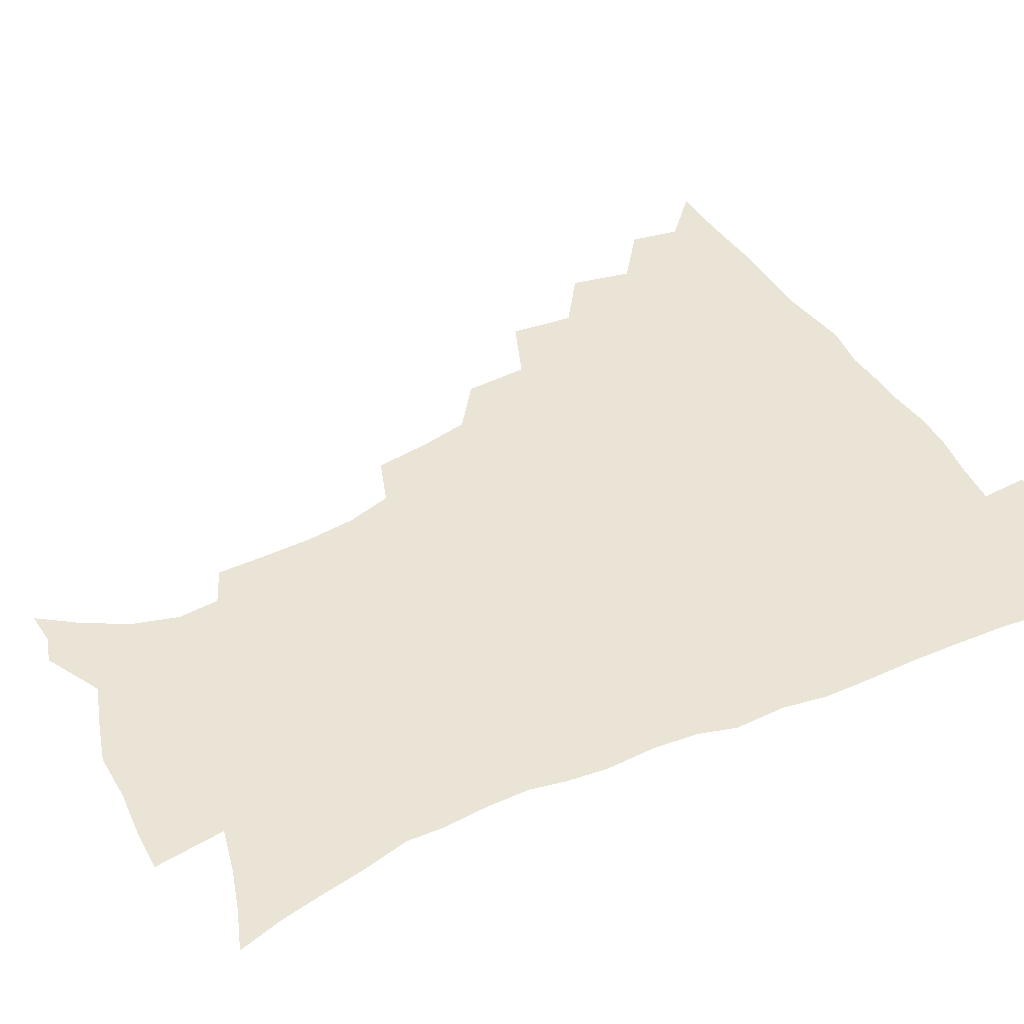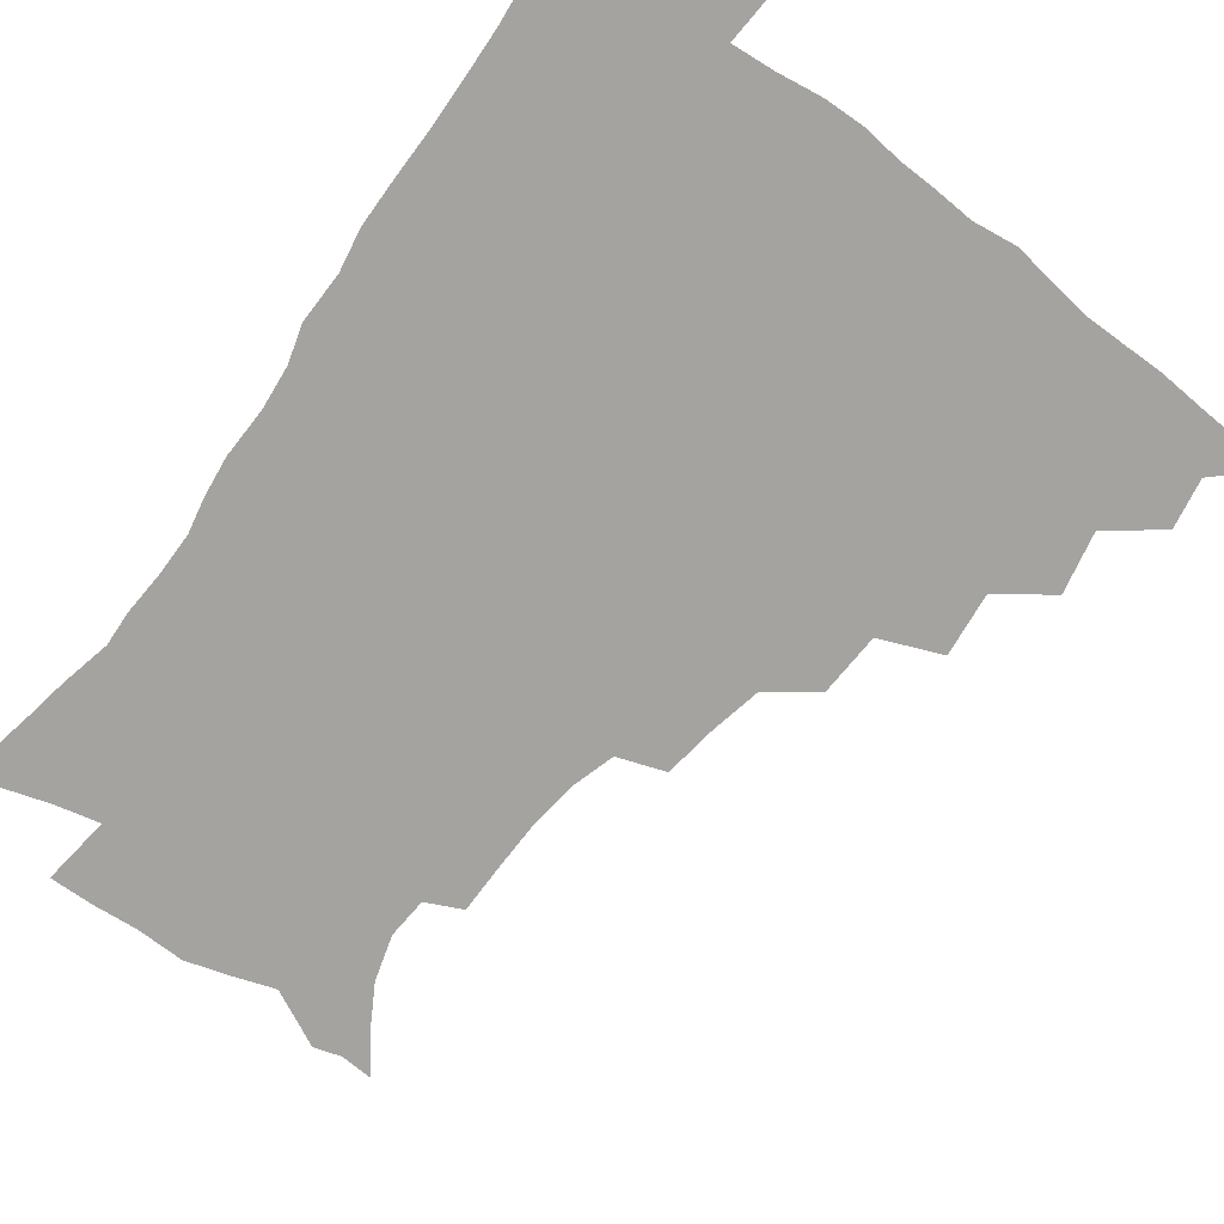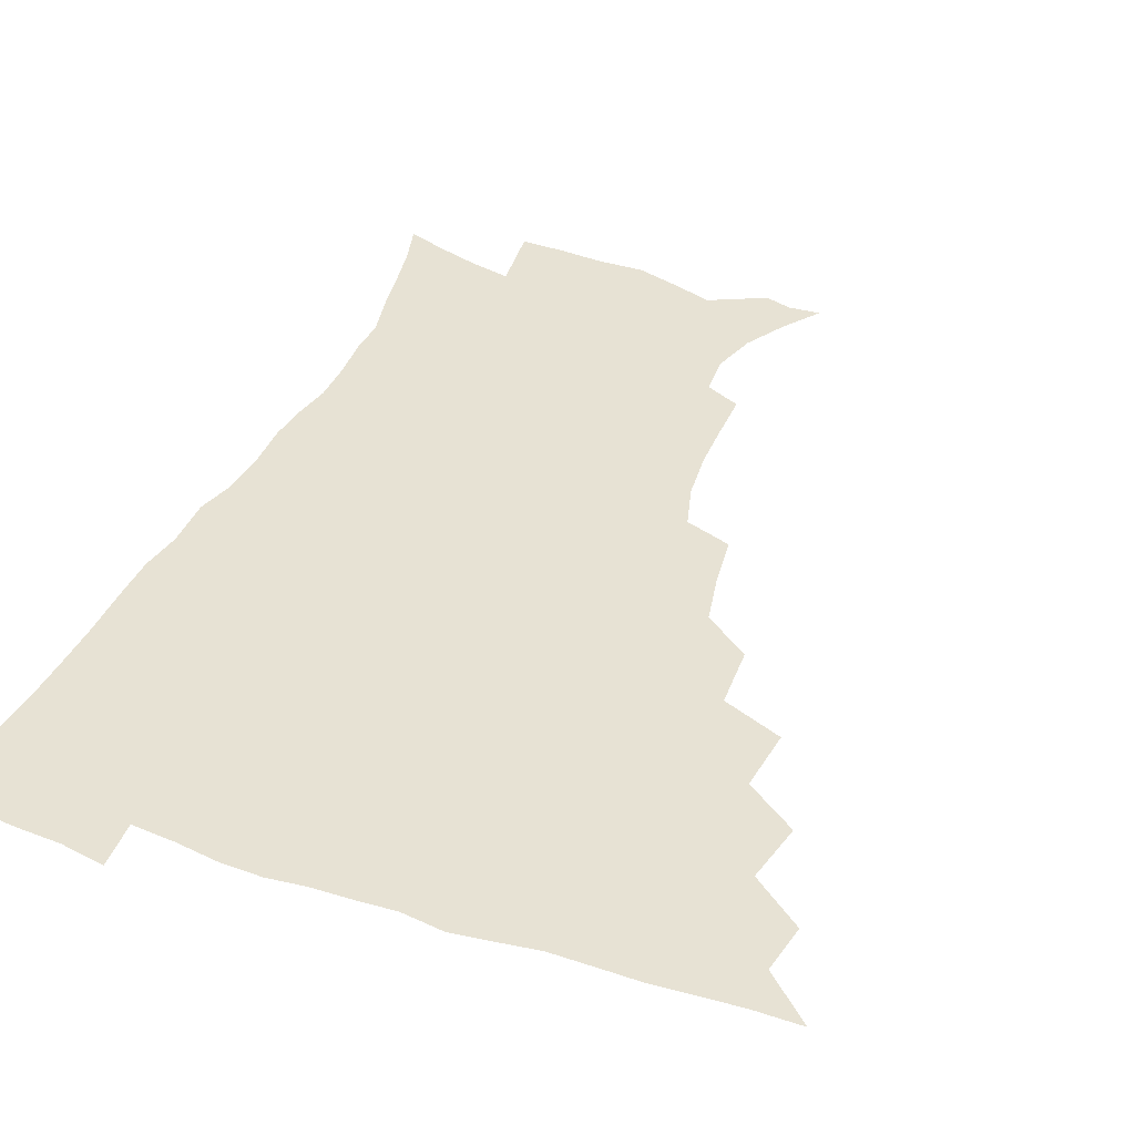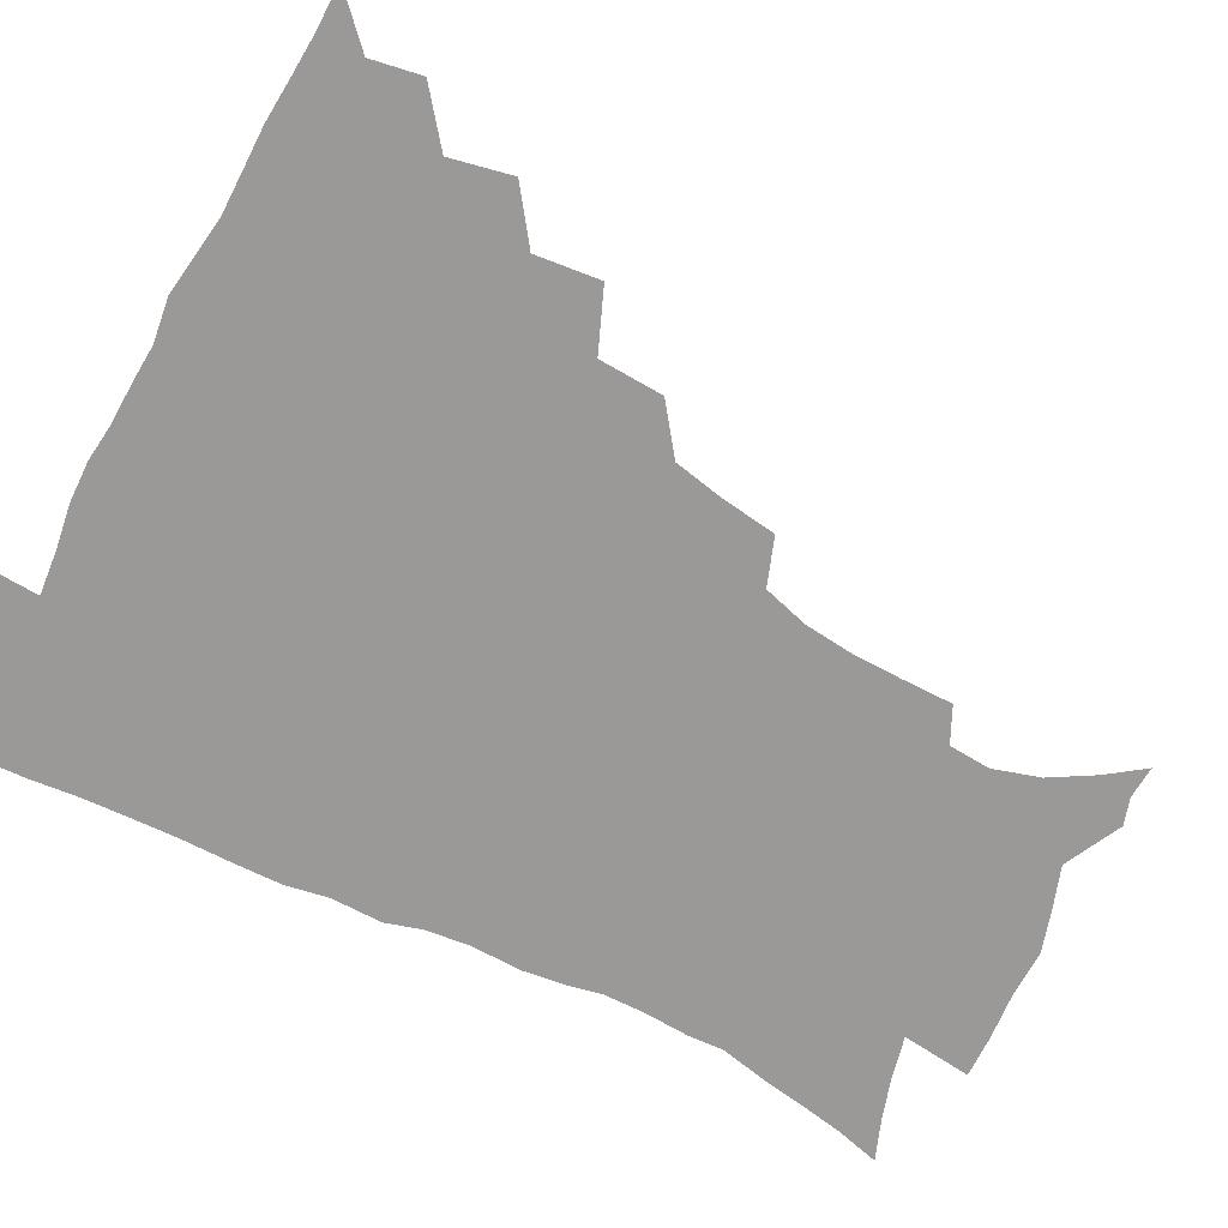
<metadata>
{"format":"obj","ext":"obj","renderer":"f3d","projection":"perspective","resolution":1024,"background":"white","views":[{"elev":43.7,"azim":62.1,"up":"+Z"},{"elev":-73.0,"azim":143.6,"up":"+Z"},{"elev":40.0,"azim":-157.6,"up":"+Z"},{"elev":-69.1,"azim":-117.1,"up":"+Z"}]}
</metadata>
<code>
v 450.7 494.4 0
v 464.1 461 0
v 467.2 478.8 0
v 467 494.4 0
v 478 425 0
v 482.5 446.7 0
v 483 463.5 0
v 483.2 479.2 0
v 482.3 495.4 0
v 494.1 388.8 0
v 496.6 411.6 0
v 498.8 431.8 0
v 499.7 448.9 0
v 499.6 464.6 0
v 498.5 480.2 0
v 497.4 496.5 0
v 517.1 357.1 0
v 516 380 0
v 515.9 400.8 0
v 516.7 419.9 0
v 517 436.3 0
v 515.8 450.7 0
v 514.8 465.5 0
v 513.9 480.5 0
v 512.7 496.4 0
v 540.3 307.3 0
v 537.6 326.8 0
v 533.9 344.7 0
v 534.2 370.6 0
v 533 388.6 0
v 531.8 405.1 0
v 531 420.6 0
v 531.2 436.5 0
v 530.8 451.6 0
v 530 466.2 0
v 528.7 481.3 0
v 527.7 496.5 0
v 564.3 232 0
v 564.3 249.7 0
v 563.9 267.2 0
v 561.9 285.3 0
v 557.2 301.3 0
v 553.7 319.8 0
v 551.6 339.3 0
v 550 358.5 0
v 548.1 374.8 0
v 548.1 393.5 0
v 547.6 409 0
v 547.5 424.2 0
v 546.6 438.3 0
v 546.8 452.6 0
v 544.8 467.3 0
v 543.4 482.2 0
v 542.1 498.6 0
v 554.9 166 0
v 564.3 179.1 0
v 573.3 194.6 0
v 578.1 211.1 0
v 577 225.9 0
v 576.4 244.4 0
v 575.8 261.5 0
v 574.6 279 0
v 571.8 294.5 0
v 568.5 309.8 0
v 566.5 328.3 0
v 564.7 345.6 0
v 563.9 364.3 0
v 562.6 379.5 0
v 561.9 395.1 0
v 562.2 411.5 0
v 561.8 425.8 0
v 561.6 440 0
v 560.5 453.8 0
v 559.1 468.3 0
v 557.9 483 0
v 556.2 500.5 0
v 566.5 166.8 0
v 578.7 184.4 0
v 586.8 203.7 0
v 588.6 220.6 0
v 588.3 236.9 0
v 587.1 251.6 0
v 586.5 268.7 0
v 585.3 287 0
v 583.3 303.2 0
v 580.8 316.9 0
v 579 333.4 0
v 578.3 351.8 0
v 577.1 367 0
v 576.8 383.7 0
v 576.5 398.8 0
v 576.2 413.1 0
v 576.1 427.5 0
v 575.6 440.6 0
v 574.9 454.2 0
v 573.8 468.5 0
v 572.5 483.5 0
v 571.8 498.5 0
v 576.2 163.8 0
v 592.1 188.7 0
v 598 208.6 0
v 599.6 227.4 0
v 599.1 242.8 0
v 598.5 259.5 0
v 598 275.9 0
v 596.2 290.7 0
v 594.4 306.1 0
v 593.3 323.5 0
v 592.2 339.1 0
v 591.2 354.2 0
v 590.4 369.2 0
v 589.8 383.3 0
v 589.8 398.9 0
v 589.8 413.8 0
v 589.5 427.2 0
v 589.4 441.1 0
v 589 454.6 0
v 588.2 468.6 0
v 587.3 483 0
v 585.8 499.4 0
v 596.6 173.9 0
v 606.4 194.8 0
v 609.7 213.5 0
v 610.1 228.7 0
v 609.7 244.5 0
v 609.1 258.7 0
v 608.6 280 0
v 607.5 295.3 0
v 606.4 309.7 0
v 605.3 324.8 0
v 604.4 340.3 0
v 603.9 355.9 0
v 603.6 371.2 0
v 603.7 386.8 0
v 603.3 400 0
v 603.5 415.1 0
v 603.4 427.9 0
v 603.2 441.3 0
v 603.3 454.9 0
v 602.6 468.8 0
v 601.3 484 0
v 599.9 499.7 0
v 611.1 169 0
v 618.3 194.1 0
v 620.7 214.3 0
v 621.3 232.8 0
v 620.7 245.7 0
v 620.3 262.4 0
v 619.4 281.6 0
v 618.8 295.4 0
v 618 312.7 0
v 617.5 327.6 0
v 616.8 341.8 0
v 616.7 356.7 0
v 616.5 372.6 0
v 616.5 387.4 0
v 616.6 400.5 0
v 616.7 414.6 0
v 617.2 428.8 0
v 617.4 441.8 0
v 617.4 455.1 0
v 617.1 468.6 0
v 616.1 483.1 0
v 613.7 501.4 0
v 626.9 164.3 0
v 631.2 194 0
v 632.3 218.1 0
v 632.4 233.1 0
v 632 250.3 0
v 631.7 263.7 0
v 630.7 280.9 0
v 630.2 295.9 0
v 629.6 312 0
v 629.3 328 0
v 629.3 340.1 0
v 629 358.3 0
v 629.1 372.7 0
v 629.4 386.4 0
v 629.6 401 0
v 630 414.9 0
v 630.5 428.5 0
v 631 442 0
v 631.4 455.2 0
v 631.2 468.7 0
v 630.1 484.5 0
v 628.2 501 0
v 644.2 164.6 0
v 644.6 194.6 0
v 644.4 213.6 0
v 643.7 232.9 0
v 643.2 248.2 0
v 642.4 268.2 0
v 642.2 281.8 0
v 641.8 296.4 0
v 641.4 311.3 0
v 641 327.9 0
v 641.4 341.4 0
v 641.5 357.3 0
v 641.7 371.6 0
v 642.1 385.8 0
v 642.4 400.9 0
v 643.1 414.6 0
v 643.6 428.6 0
v 644.3 441.7 0
v 645.1 455.1 0
v 645.2 468.9 0
v 645.5 483.1 0
v 644.4 498.7 0
v 660.9 163.3 0
v 658.5 191.1 0
v 656.5 212.5 0
v 655.2 231.3 0
v 654.5 247.8 0
v 654 263.9 0
v 653.3 280.7 0
v 653.2 295.2 0
v 653.1 310.1 0
v 653.1 325.3 0
v 654.3 337.7 0
v 653.6 355.8 0
v 654.3 370 0
v 655 384.1 0
v 655.9 398 0
v 656.1 413.4 0
v 657.1 427 0
v 658 440.2 0
v 658.8 455.1 0
v 659.4 468.4 0
v 660.3 482.2 0
v 660 497.3 0
v 658.9 514.8 0
v 676.3 163 0
v 673.2 188 0
v 670 207.9 0
v 667.5 227.3 0
v 666.1 244.7 0
v 664.9 262.4 0
v 664.5 278 0
v 664.4 293.4 0
v 664.8 307.6 0
v 665.4 321.7 0
v 666 336.8 0
v 666.2 352.3 0
v 667.2 366.5 0
v 668.3 380.5 0
v 668.6 396.7 0
v 669.5 410.9 0
v 670.1 426 0
v 671.4 439.5 0
v 672.1 454.2 0
v 673.3 467.6 0
v 674.4 481.5 0
v 675.3 495.5 0
v 674.8 512.1 0
v 689.1 184.3 0
v 683.5 204.5 0
v 679.8 223.8 0
v 678.1 240.4 0
v 677.2 256.2 0
v 676.4 272.7 0
v 676.2 288.4 0
v 676.8 302.8 0
v 677.6 317.2 0
v 678.4 332.1 0
v 679.3 346.9 0
v 680.2 362.1 0
v 680.8 377.9 0
v 681.3 394 0
v 682.8 408.1 0
v 683.9 422.7 0
v 685.1 437.2 0
v 685.6 453 0
v 687.2 466.5 0
v 688.5 480.5 0
v 689.5 494.5 0
v 689.8 511.3 0
v 704 179.7 0
v 697.7 199.1 0
v 693.9 216.7 0
v 691.3 233.3 0
v 690 248.7 0
v 688.5 265.8 0
v 689 280 0
v 688.7 296.3 0
v 690.4 309.8 0
v 691.4 324.9 0
v 691.4 341.7 0
v 693.6 355.5 0
v 694.8 371.1 0
v 696.6 386 0
v 696.6 403.3 0
v 697.6 419 0
v 698.7 434.6 0
v 700.3 449.6 0
v 700.9 465.4 0
v 702.8 479.2 0
v 703.5 493.4 0
v 704.8 509.9 0
v 718.4 174.3 0
v 713.9 190.3 0
v 711 204.8 0
v 708.4 219.9 0
v 704.3 238.1 0
v 704.9 250.8 0
v 703.9 266.9 0
v 704 282.3 0
v 706.5 295 0
v 708.2 309.5 0
v 707.7 327.7 0
v 709.2 343.4 0
v 713 356.7 0
v 712.7 375.3 0
v 715.3 390.4 0
v 715.5 408.1 0
v 715.4 426.4 0
v 715.9 444.1 0
v 716.7 461.3 0
v 718.2 477.1 0
v 718.7 492.8 0
v 720.5 508 0
f 3 4 1
f 6 7 2
f 2 7 3
f 7 8 3
f 3 8 4
f 8 9 4
f 11 12 5
f 5 12 6
f 12 13 6
f 6 13 7
f 13 14 7
f 7 14 8
f 14 15 8
f 8 15 9
f 15 16 9
f 18 19 10
f 10 19 11
f 19 20 11
f 11 20 12
f 20 21 12
f 12 21 13
f 21 22 13
f 13 22 14
f 22 23 14
f 14 23 15
f 23 24 15
f 15 24 16
f 24 25 16
f 28 29 17
f 17 29 18
f 29 30 18
f 18 30 19
f 30 31 19
f 19 31 20
f 31 32 20
f 20 32 21
f 32 33 21
f 21 33 22
f 33 34 22
f 22 34 23
f 34 35 23
f 23 35 24
f 35 36 24
f 24 36 25
f 36 37 25
f 42 43 26
f 26 43 27
f 43 44 27
f 27 44 28
f 44 45 28
f 28 45 29
f 45 46 29
f 29 46 30
f 46 47 30
f 30 47 31
f 47 48 31
f 31 48 32
f 48 49 32
f 32 49 33
f 49 50 33
f 33 50 34
f 50 51 34
f 34 51 35
f 51 52 35
f 35 52 36
f 52 53 36
f 36 53 37
f 53 54 37
f 59 60 38
f 38 60 39
f 60 61 39
f 39 61 40
f 61 62 40
f 40 62 41
f 62 63 41
f 41 63 42
f 63 64 42
f 42 64 43
f 64 65 43
f 43 65 44
f 65 66 44
f 44 66 45
f 66 67 45
f 45 67 46
f 67 68 46
f 46 68 47
f 68 69 47
f 47 69 48
f 69 70 48
f 48 70 49
f 70 71 49
f 49 71 50
f 71 72 50
f 50 72 51
f 72 73 51
f 51 73 52
f 73 74 52
f 52 74 53
f 74 75 53
f 53 75 54
f 75 76 54
f 55 77 56
f 77 78 56
f 56 78 57
f 78 79 57
f 57 79 58
f 79 80 58
f 58 80 59
f 80 81 59
f 59 81 60
f 81 82 60
f 60 82 61
f 82 83 61
f 61 83 62
f 83 84 62
f 62 84 63
f 84 85 63
f 63 85 64
f 85 86 64
f 64 86 65
f 86 87 65
f 65 87 66
f 87 88 66
f 66 88 67
f 88 89 67
f 67 89 68
f 89 90 68
f 68 90 69
f 90 91 69
f 69 91 70
f 91 92 70
f 70 92 71
f 92 93 71
f 71 93 72
f 93 94 72
f 72 94 73
f 94 95 73
f 73 95 74
f 95 96 74
f 74 96 75
f 96 97 75
f 75 97 76
f 97 98 76
f 77 99 78
f 99 100 78
f 78 100 79
f 100 101 79
f 79 101 80
f 101 102 80
f 80 102 81
f 102 103 81
f 81 103 82
f 103 104 82
f 82 104 83
f 104 105 83
f 83 105 84
f 105 106 84
f 84 106 85
f 106 107 85
f 85 107 86
f 107 108 86
f 86 108 87
f 108 109 87
f 87 109 88
f 109 110 88
f 88 110 89
f 110 111 89
f 89 111 90
f 111 112 90
f 90 112 91
f 112 113 91
f 91 113 92
f 113 114 92
f 92 114 93
f 114 115 93
f 93 115 94
f 115 116 94
f 94 116 95
f 116 117 95
f 95 117 96
f 117 118 96
f 96 118 97
f 118 119 97
f 97 119 98
f 119 120 98
f 99 121 100
f 121 122 100
f 100 122 101
f 122 123 101
f 101 123 102
f 123 124 102
f 102 124 103
f 124 125 103
f 103 125 104
f 125 126 104
f 104 126 105
f 126 127 105
f 105 127 106
f 127 128 106
f 106 128 107
f 128 129 107
f 107 129 108
f 129 130 108
f 108 130 109
f 130 131 109
f 109 131 110
f 131 132 110
f 110 132 111
f 132 133 111
f 111 133 112
f 133 134 112
f 112 134 113
f 134 135 113
f 113 135 114
f 135 136 114
f 114 136 115
f 136 137 115
f 115 137 116
f 137 138 116
f 116 138 117
f 138 139 117
f 117 139 118
f 139 140 118
f 118 140 119
f 140 141 119
f 119 141 120
f 141 142 120
f 121 143 122
f 143 144 122
f 122 144 123
f 144 145 123
f 123 145 124
f 145 146 124
f 124 146 125
f 146 147 125
f 125 147 126
f 147 148 126
f 126 148 127
f 148 149 127
f 127 149 128
f 149 150 128
f 128 150 129
f 150 151 129
f 129 151 130
f 151 152 130
f 130 152 131
f 152 153 131
f 131 153 132
f 153 154 132
f 132 154 133
f 154 155 133
f 133 155 134
f 155 156 134
f 134 156 135
f 156 157 135
f 135 157 136
f 157 158 136
f 136 158 137
f 158 159 137
f 137 159 138
f 159 160 138
f 138 160 139
f 160 161 139
f 139 161 140
f 161 162 140
f 140 162 141
f 162 163 141
f 141 163 142
f 163 164 142
f 143 165 144
f 165 166 144
f 144 166 145
f 166 167 145
f 145 167 146
f 167 168 146
f 146 168 147
f 168 169 147
f 147 169 148
f 169 170 148
f 148 170 149
f 170 171 149
f 149 171 150
f 171 172 150
f 150 172 151
f 172 173 151
f 151 173 152
f 173 174 152
f 152 174 153
f 174 175 153
f 153 175 154
f 175 176 154
f 154 176 155
f 176 177 155
f 155 177 156
f 177 178 156
f 156 178 157
f 178 179 157
f 157 179 158
f 179 180 158
f 158 180 159
f 180 181 159
f 159 181 160
f 181 182 160
f 160 182 161
f 182 183 161
f 161 183 162
f 183 184 162
f 162 184 163
f 184 185 163
f 163 185 164
f 185 186 164
f 165 187 166
f 187 188 166
f 166 188 167
f 188 189 167
f 167 189 168
f 189 190 168
f 168 190 169
f 190 191 169
f 169 191 170
f 191 192 170
f 170 192 171
f 192 193 171
f 171 193 172
f 193 194 172
f 172 194 173
f 194 195 173
f 173 195 174
f 195 196 174
f 174 196 175
f 196 197 175
f 175 197 176
f 197 198 176
f 176 198 177
f 198 199 177
f 177 199 178
f 199 200 178
f 178 200 179
f 200 201 179
f 179 201 180
f 201 202 180
f 180 202 181
f 202 203 181
f 181 203 182
f 203 204 182
f 182 204 183
f 204 205 183
f 183 205 184
f 205 206 184
f 184 206 185
f 206 207 185
f 185 207 186
f 207 208 186
f 187 209 188
f 209 210 188
f 188 210 189
f 210 211 189
f 189 211 190
f 211 212 190
f 190 212 191
f 212 213 191
f 191 213 192
f 213 214 192
f 192 214 193
f 214 215 193
f 193 215 194
f 215 216 194
f 194 216 195
f 216 217 195
f 195 217 196
f 217 218 196
f 196 218 197
f 218 219 197
f 197 219 198
f 219 220 198
f 198 220 199
f 220 221 199
f 199 221 200
f 221 222 200
f 200 222 201
f 222 223 201
f 201 223 202
f 223 224 202
f 202 224 203
f 224 225 203
f 203 225 204
f 225 226 204
f 204 226 205
f 226 227 205
f 205 227 206
f 227 228 206
f 206 228 207
f 228 229 207
f 207 229 208
f 229 230 208
f 209 232 210
f 232 233 210
f 210 233 211
f 233 234 211
f 211 234 212
f 234 235 212
f 212 235 213
f 235 236 213
f 213 236 214
f 236 237 214
f 214 237 215
f 237 238 215
f 215 238 216
f 238 239 216
f 216 239 217
f 239 240 217
f 217 240 218
f 240 241 218
f 218 241 219
f 241 242 219
f 219 242 220
f 242 243 220
f 220 243 221
f 243 244 221
f 221 244 222
f 244 245 222
f 222 245 223
f 245 246 223
f 223 246 224
f 246 247 224
f 224 247 225
f 247 248 225
f 225 248 226
f 248 249 226
f 226 249 227
f 249 250 227
f 227 250 228
f 250 251 228
f 228 251 229
f 251 252 229
f 229 252 230
f 252 253 230
f 230 253 231
f 253 254 231
f 233 255 234
f 255 256 234
f 234 256 235
f 256 257 235
f 235 257 236
f 257 258 236
f 236 258 237
f 258 259 237
f 237 259 238
f 259 260 238
f 238 260 239
f 260 261 239
f 239 261 240
f 261 262 240
f 240 262 241
f 262 263 241
f 241 263 242
f 263 264 242
f 242 264 243
f 264 265 243
f 243 265 244
f 265 266 244
f 244 266 245
f 266 267 245
f 245 267 246
f 267 268 246
f 246 268 247
f 268 269 247
f 247 269 248
f 269 270 248
f 248 270 249
f 270 271 249
f 249 271 250
f 271 272 250
f 250 272 251
f 272 273 251
f 251 273 252
f 273 274 252
f 252 274 253
f 274 275 253
f 253 275 254
f 275 276 254
f 255 277 256
f 277 278 256
f 256 278 257
f 278 279 257
f 257 279 258
f 279 280 258
f 258 280 259
f 280 281 259
f 259 281 260
f 281 282 260
f 260 282 261
f 282 283 261
f 261 283 262
f 283 284 262
f 262 284 263
f 284 285 263
f 263 285 264
f 285 286 264
f 264 286 265
f 286 287 265
f 265 287 266
f 287 288 266
f 266 288 267
f 288 289 267
f 267 289 268
f 289 290 268
f 268 290 269
f 290 291 269
f 269 291 270
f 291 292 270
f 270 292 271
f 292 293 271
f 271 293 272
f 293 294 272
f 272 294 273
f 294 295 273
f 273 295 274
f 295 296 274
f 274 296 275
f 296 297 275
f 275 297 276
f 297 298 276
f 277 299 278
f 299 300 278
f 278 300 279
f 300 301 279
f 279 301 280
f 301 302 280
f 280 302 281
f 302 303 281
f 281 303 282
f 303 304 282
f 282 304 283
f 304 305 283
f 283 305 284
f 305 306 284
f 284 306 285
f 306 307 285
f 285 307 286
f 307 308 286
f 286 308 287
f 308 309 287
f 287 309 288
f 309 310 288
f 288 310 289
f 310 311 289
f 289 311 290
f 311 312 290
f 290 312 291
f 312 313 291
f 291 313 292
f 313 314 292
f 292 314 293
f 314 315 293
f 293 315 294
f 315 316 294
f 294 316 295
f 316 317 295
f 295 317 296
f 317 318 296
f 296 318 297
f 318 319 297
f 297 319 298
f 319 320 298

</code>
